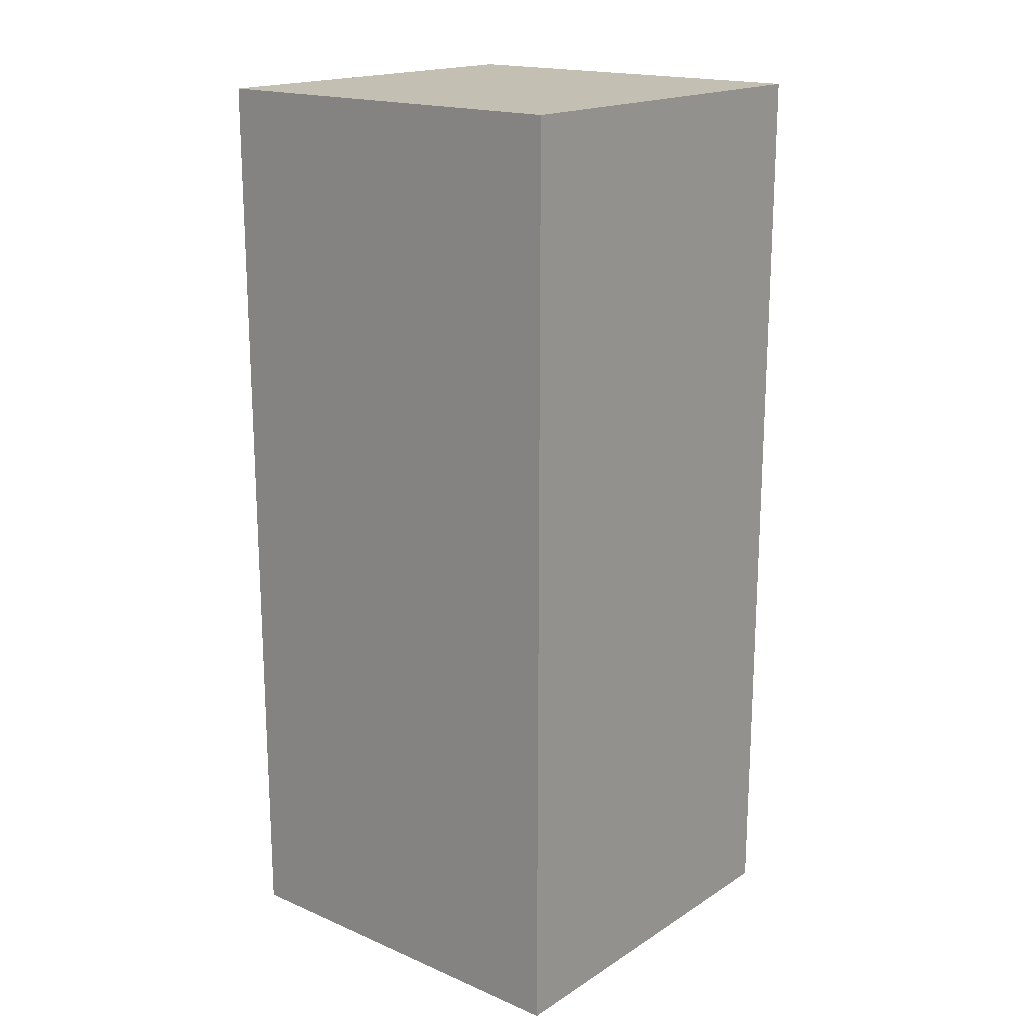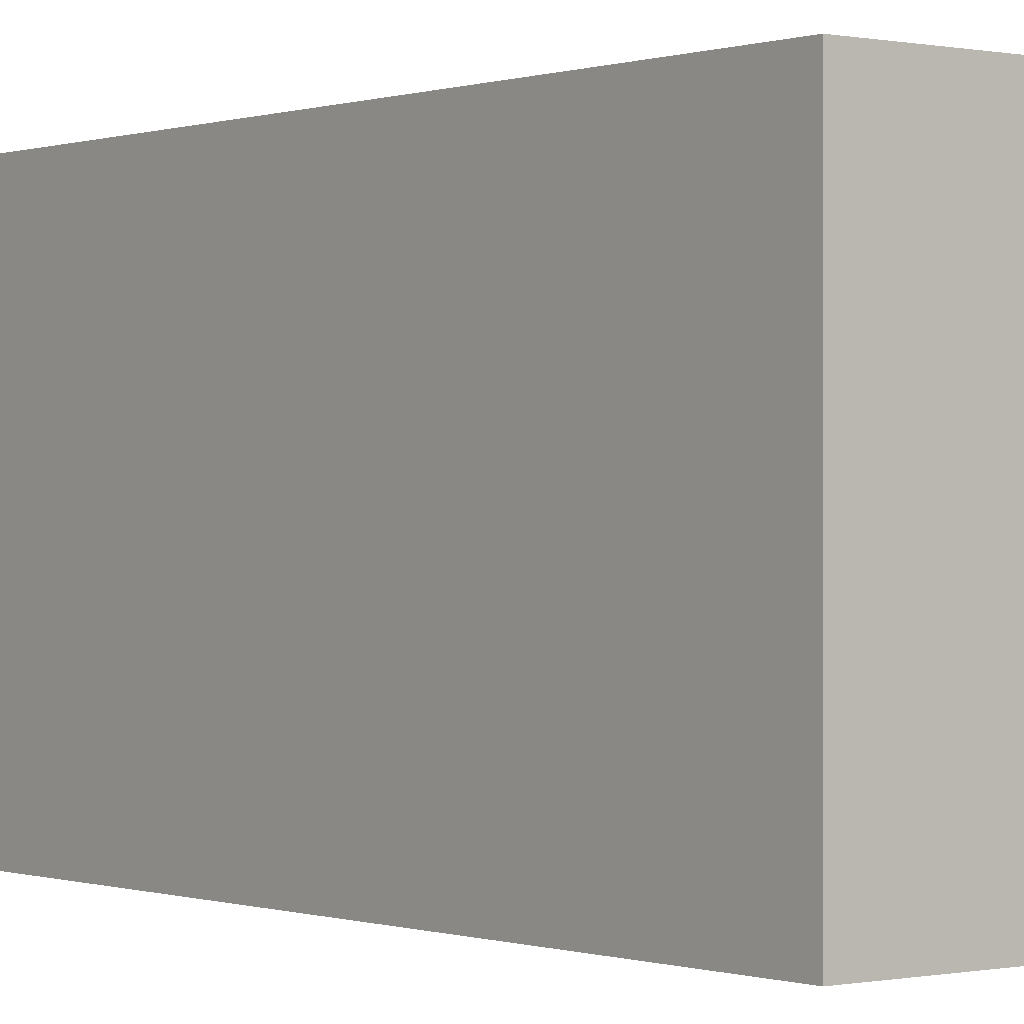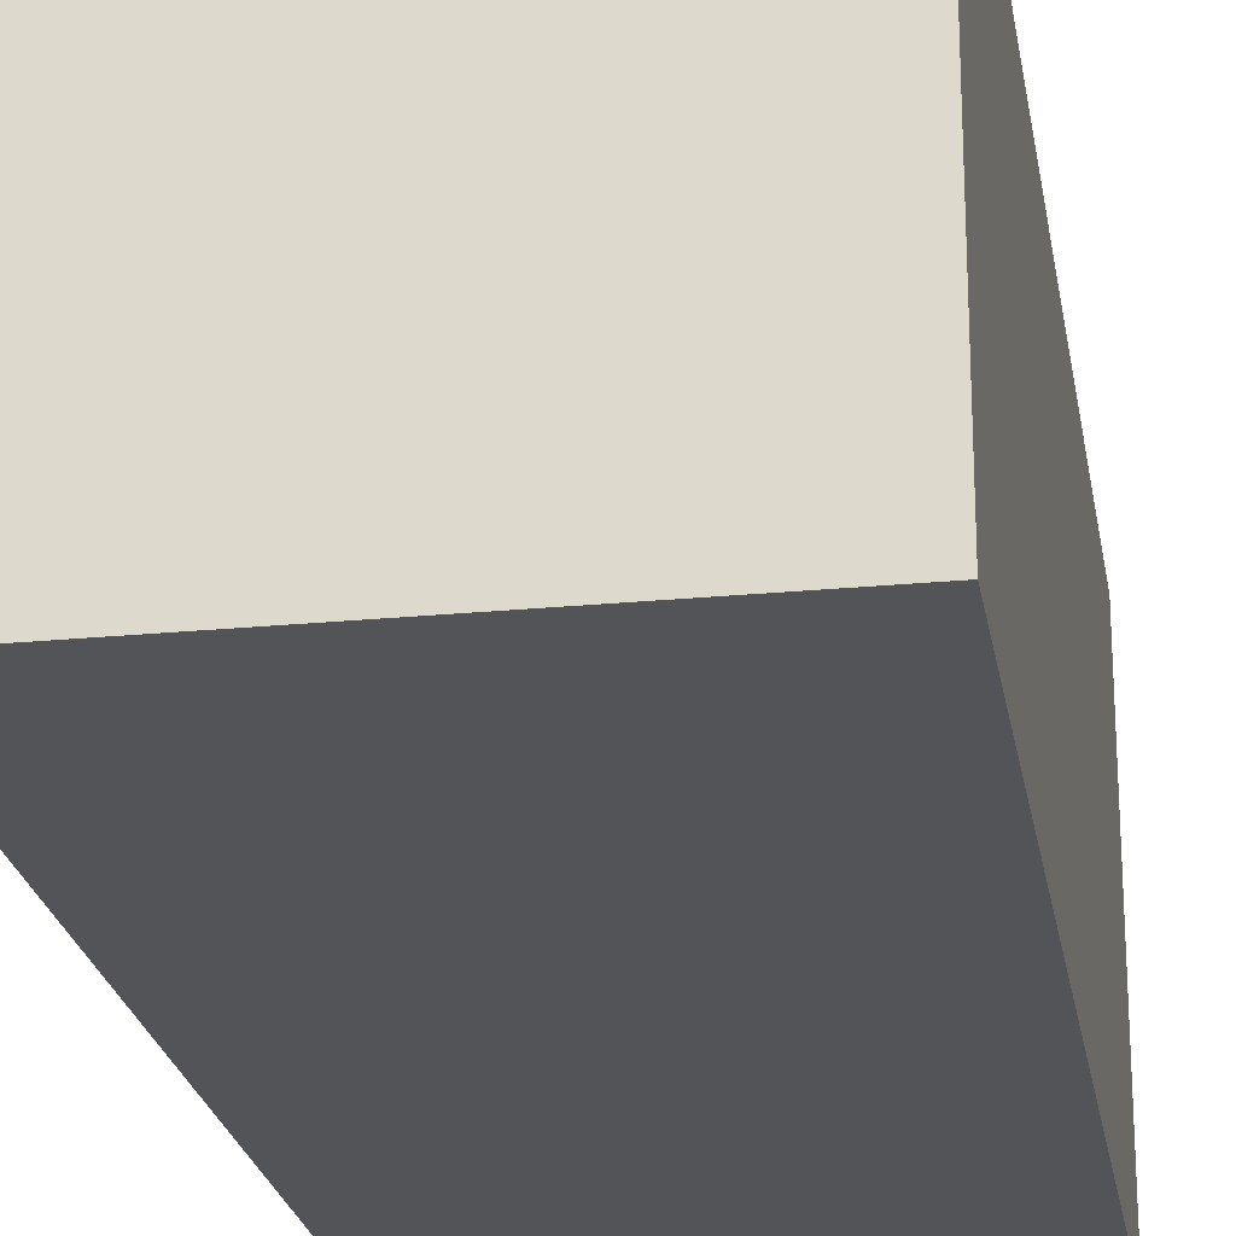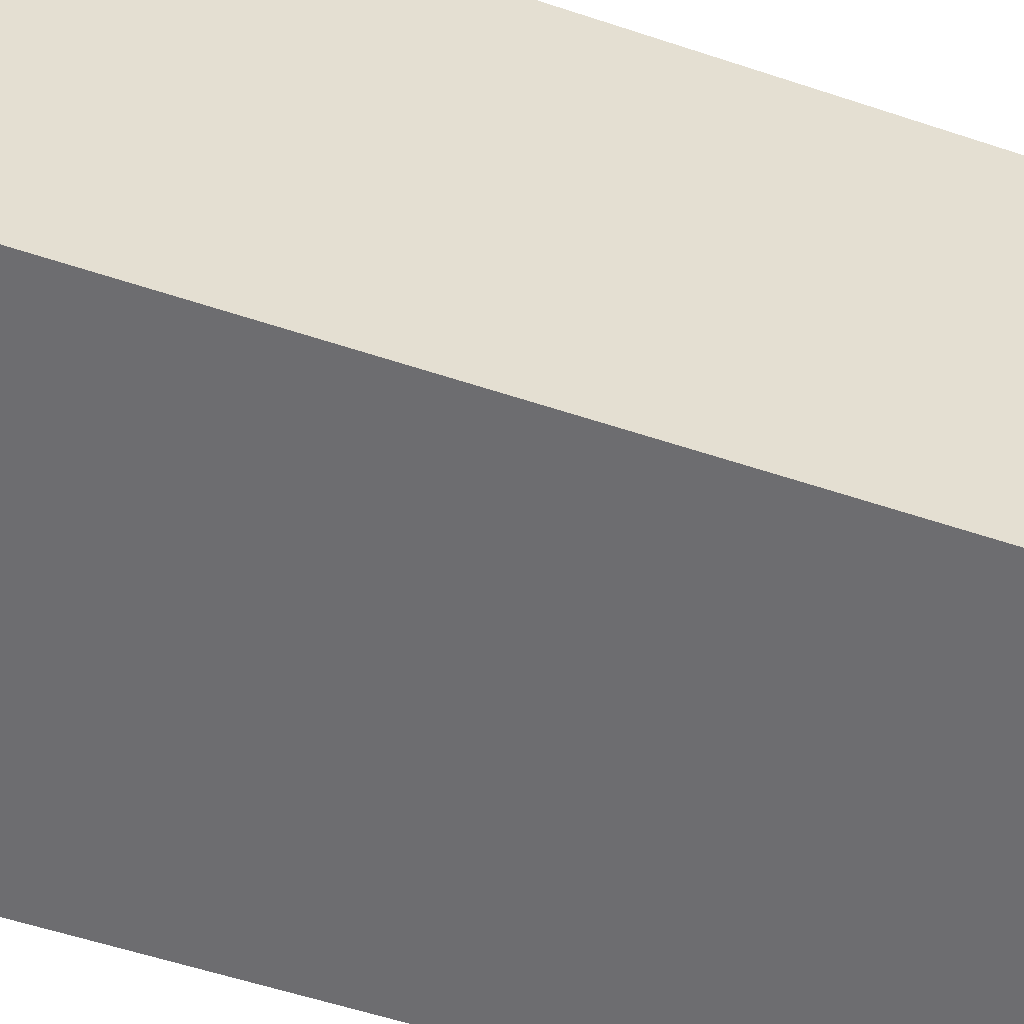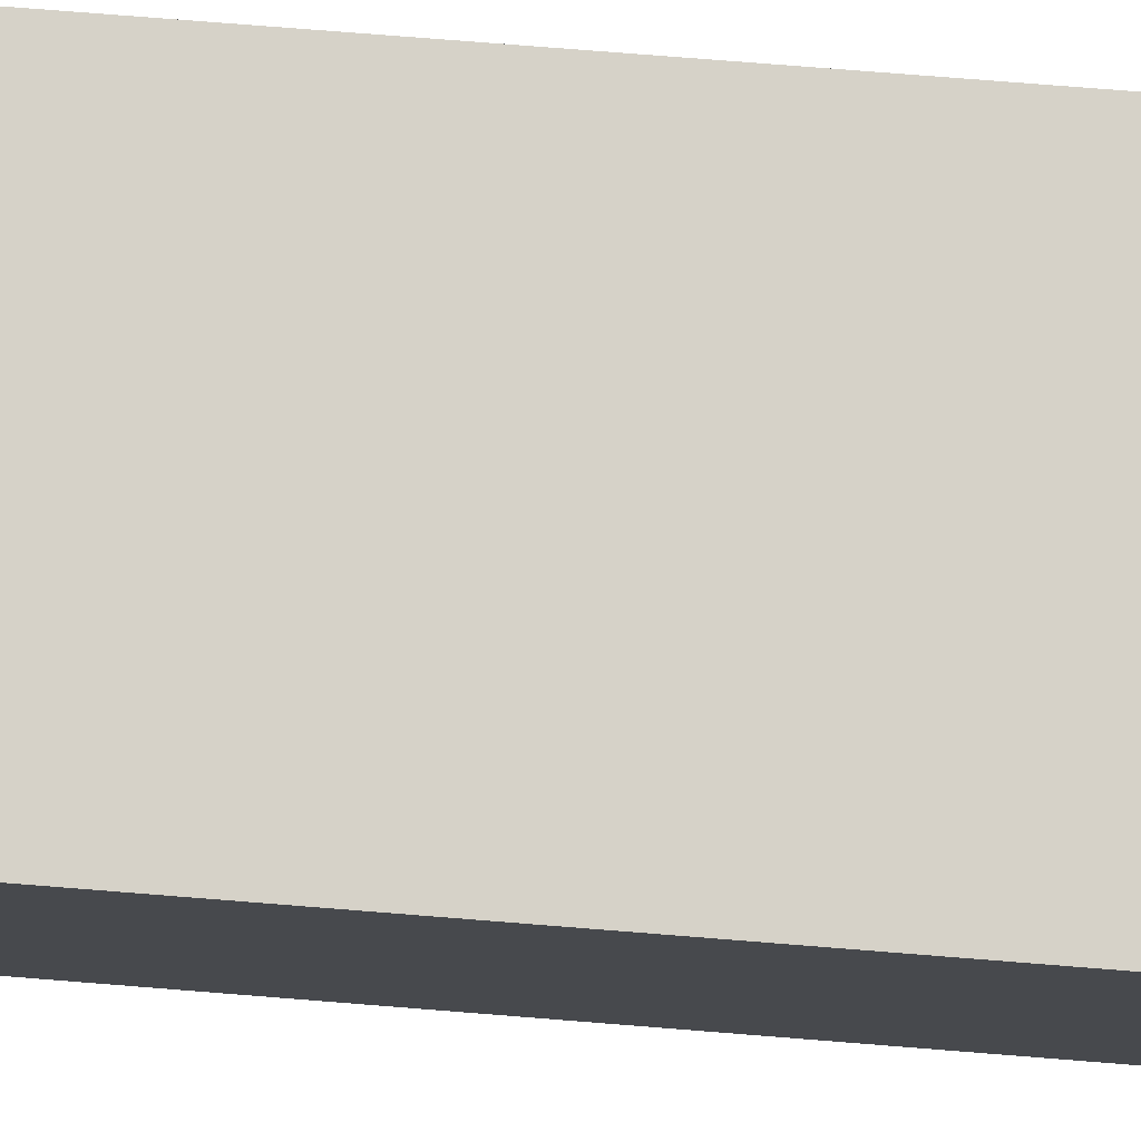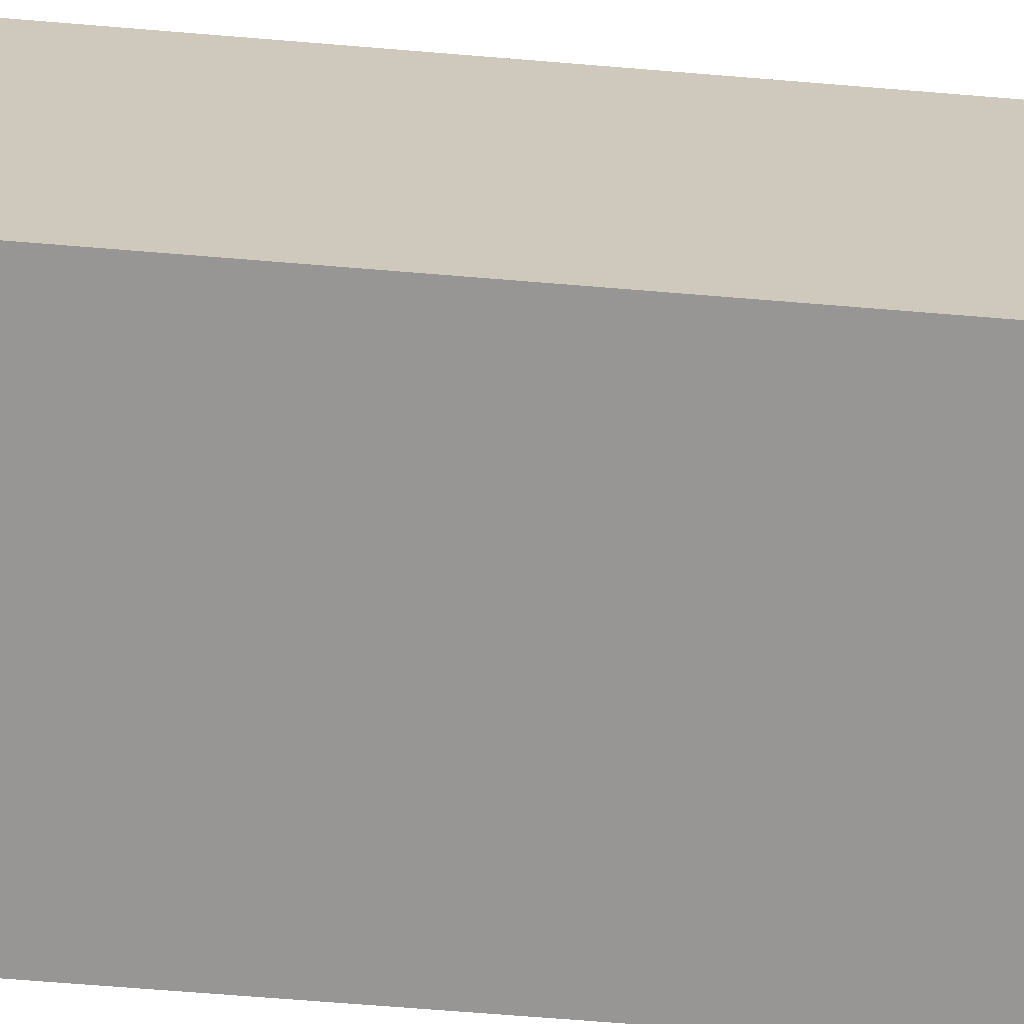
<metadata>
{"format":"obj","ext":"obj","renderer":"f3d","projection":"perspective","resolution":1024,"background":"white","views":[{"elev":17.9,"azim":-140.3,"up":"+Z"},{"elev":-0.1,"azim":141.9,"up":"+Y"},{"elev":-23.5,"azim":-170.7,"up":"+Y"},{"elev":-54.1,"azim":70.3,"up":"+Y"},{"elev":78.2,"azim":94.5,"up":"+Y"},{"elev":-68.0,"azim":-94.7,"up":"+Y"}]}
</metadata>
<code>
g 777
v -0.01405 0.01405 -0.06558
v 0.01405 0.01405 -0.06558
v 0.01405 0.01405 -0
v -0.01405 0.01405 -0
v -0.01405 -0.01405 -0.06558
v -0.01405 0.01405 -0.06558
v -0.01405 0.01405 -0
v -0.01405 -0.01405 0
v -0.01405 -0.01405 0
v 0.01405 -0.01405 0
v 0.01405 -0.01405 -0.06558
v -0.01405 -0.01405 -0.06558
v 0.01405 -0.01405 0
v 0.01405 0.01405 -0
v 0.01405 0.01405 -0.06558
v 0.01405 -0.01405 -0.06558
v 0.01405 -0.01405 -0.06558
v 0.01405 0.01405 -0.06558
v -0.01405 0.01405 -0.06558
v -0.01405 -0.01405 -0.06558
v -0.01405 -0.01405 0
v -0.01405 0.01405 -0
v 0.01405 0.01405 -0
v 0.01405 -0.01405 0
g 777_0
f -22 -23 -24
f -21 -22 -24
f -18 -19 -20
f -17 -18 -20
f -14 -15 -16
f -13 -14 -16
f -10 -11 -12
f -9 -10 -12
f -6 -7 -8
f -5 -6 -8
f -2 -3 -4
f -1 -2 -4

</code>
